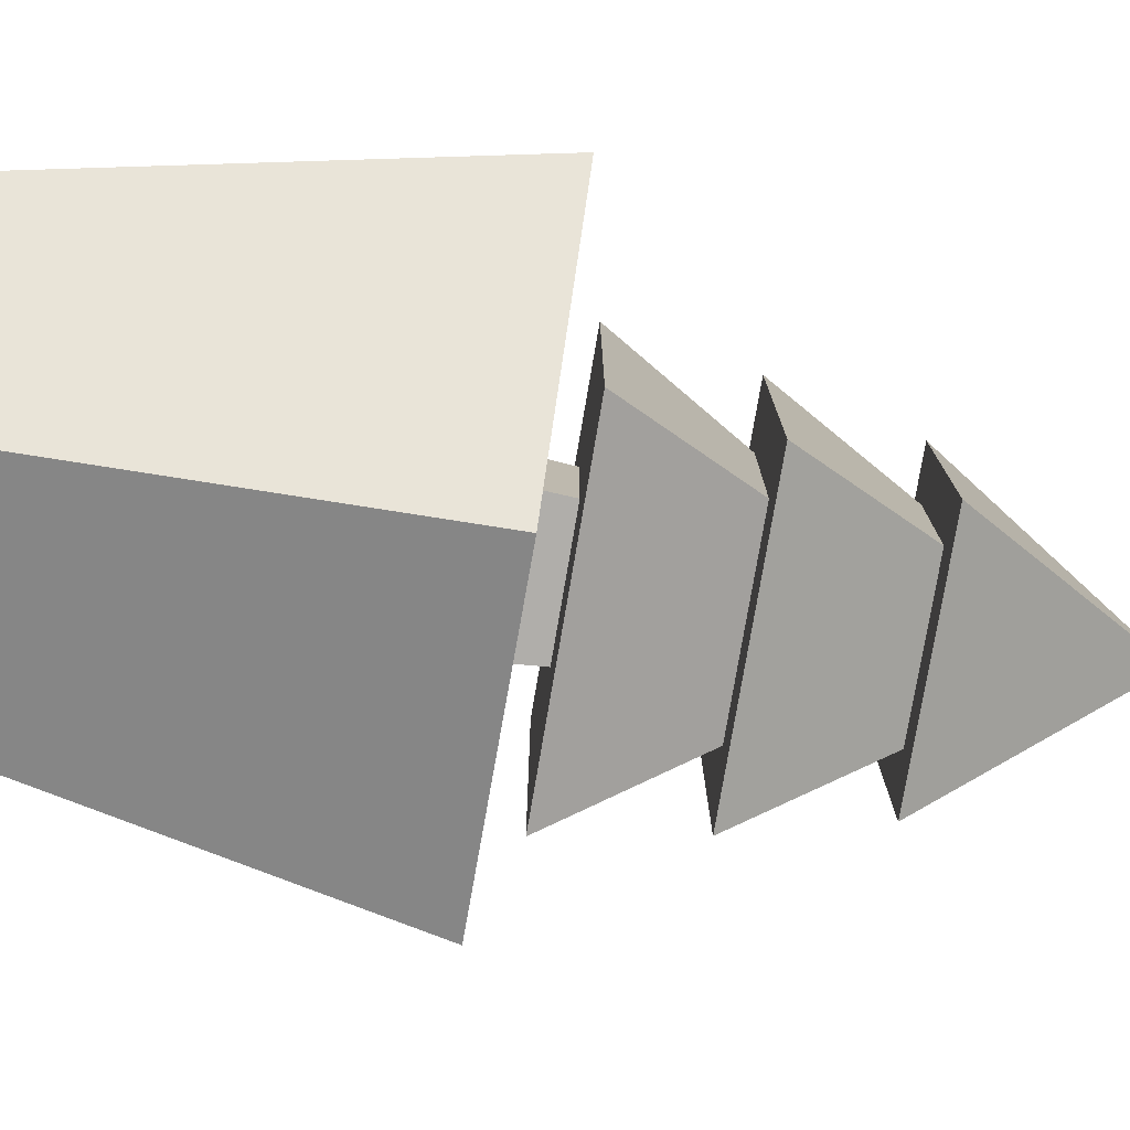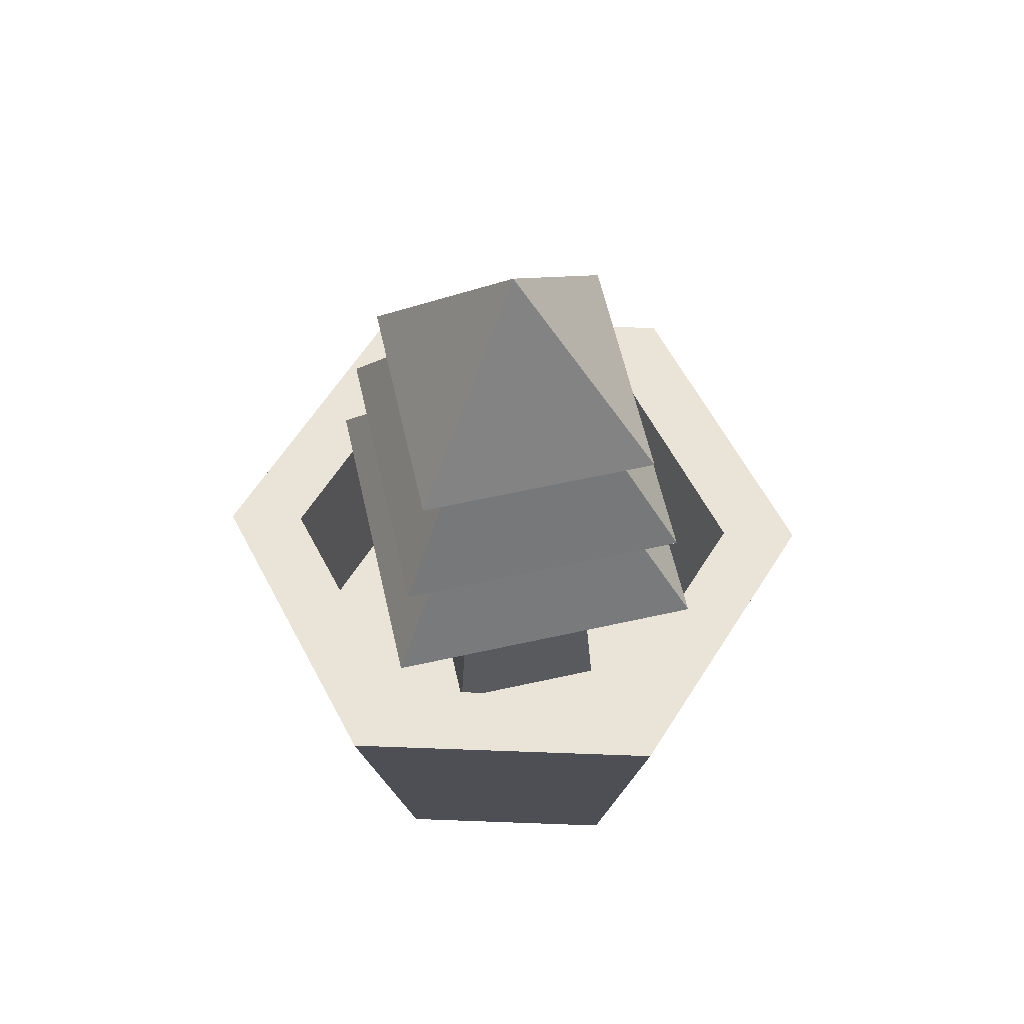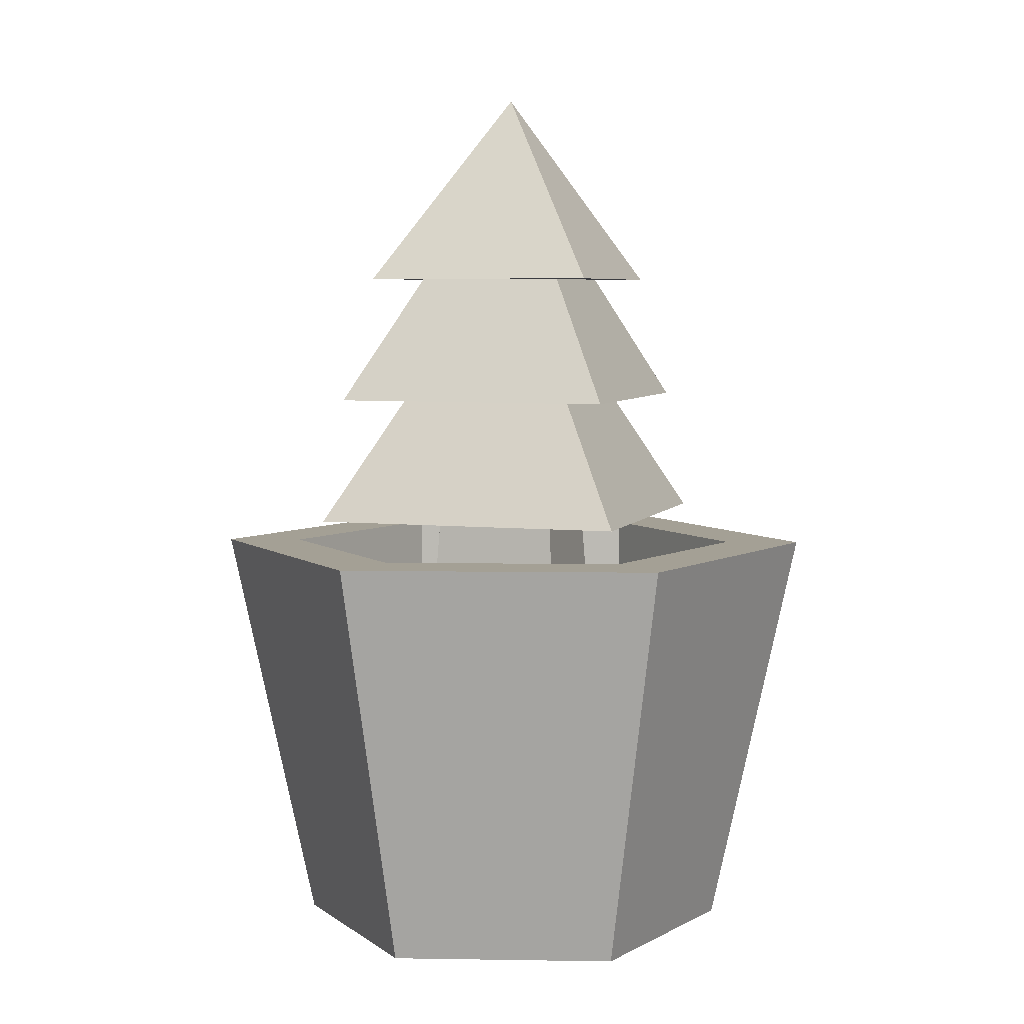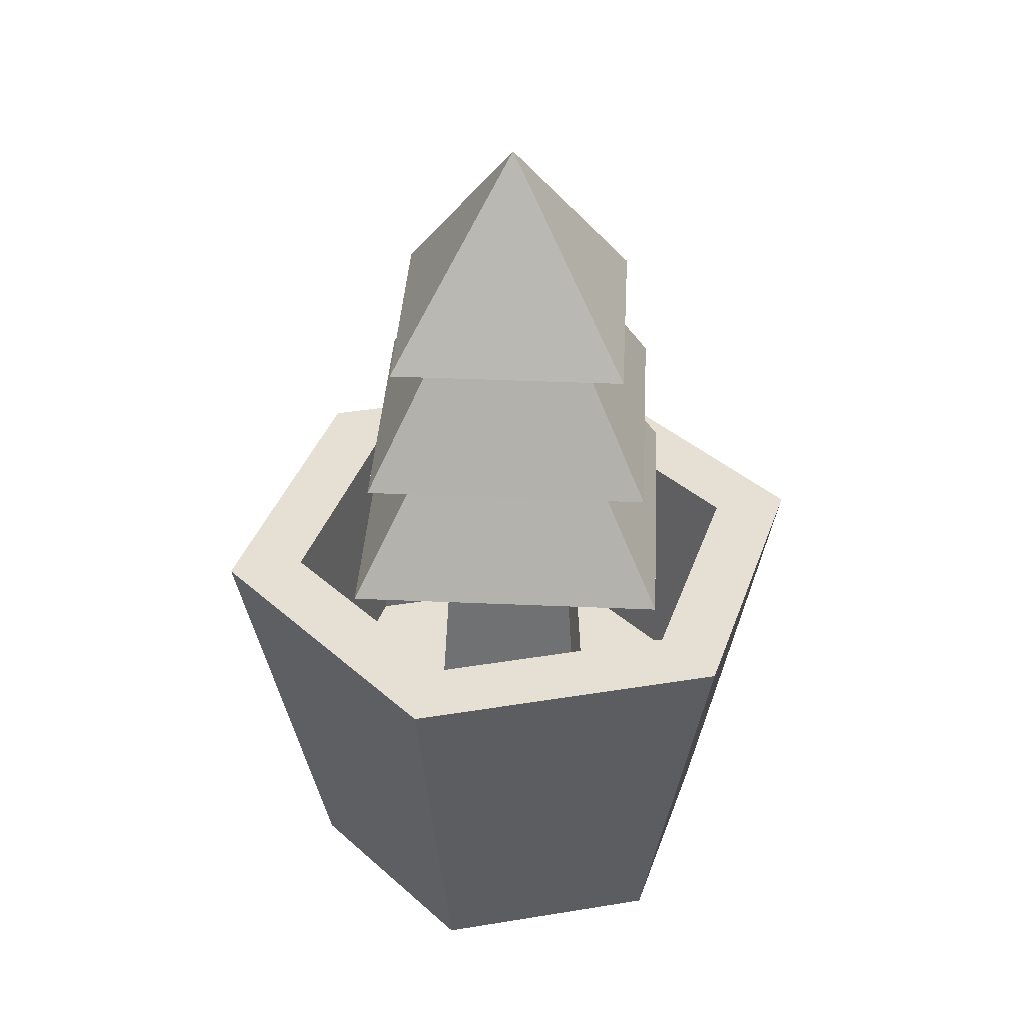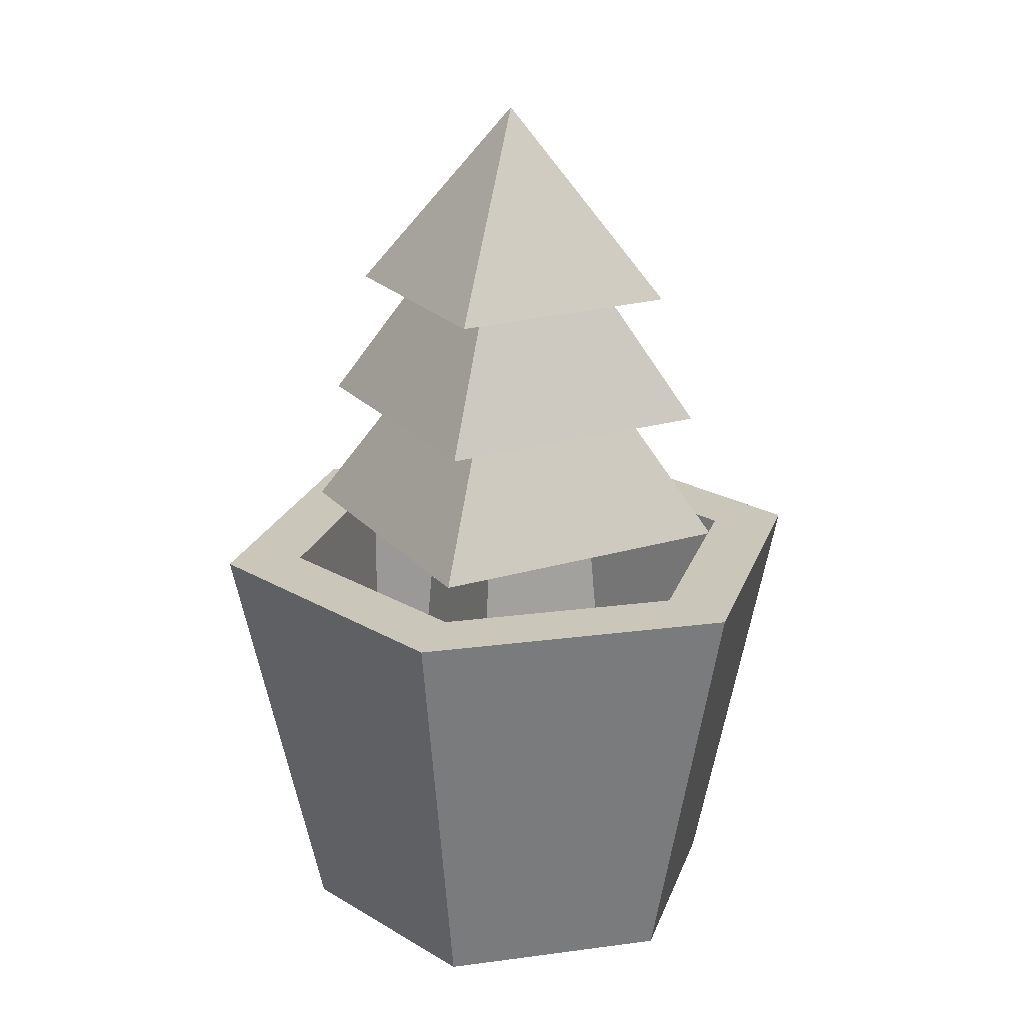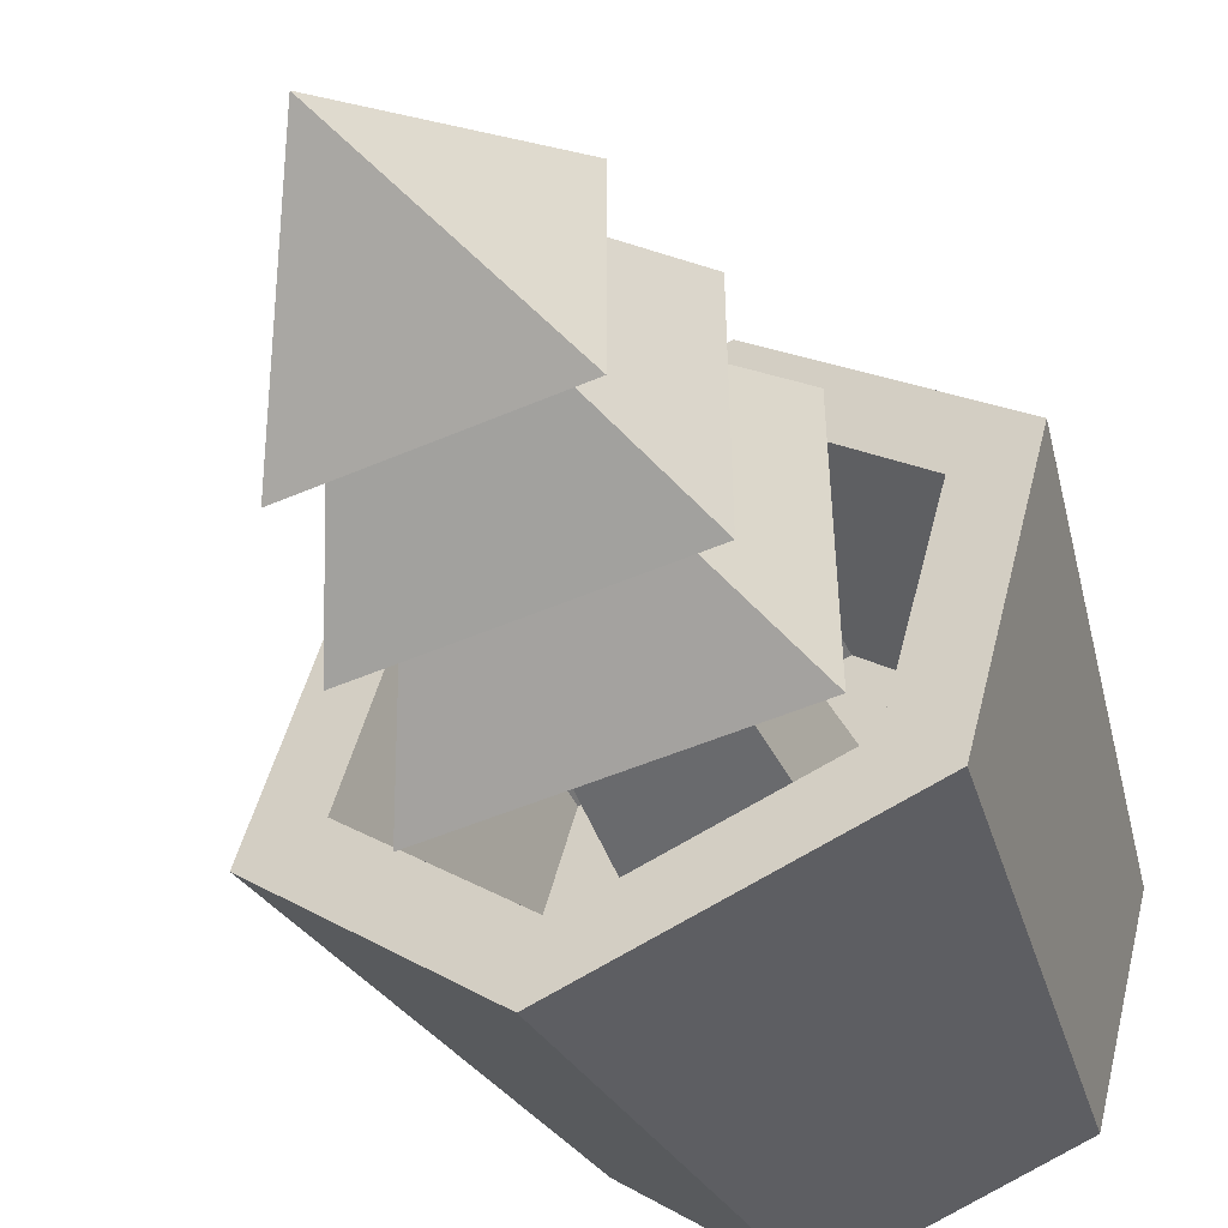
<metadata>
{"format":"obj","ext":"obj","renderer":"f3d","projection":"perspective","resolution":1024,"background":"white","views":[{"elev":-77.9,"azim":80.3,"up":"+Z"},{"elev":61.1,"azim":-102.8,"up":"+Y"},{"elev":5.7,"azim":17.8,"up":"+Y"},{"elev":38.0,"azim":-176.8,"up":"+Y"},{"elev":21.1,"azim":61.5,"up":"+Y"},{"elev":-49.9,"azim":-154.5,"up":"+Z"}]}
</metadata>
<code>
g plantSmall1
v -0.5639 0 -0.1352
v -0.2258 0 -0.2258
v -0.8114 0 -0.3827
v -0.1352 0 -0.5639
v -0.7208 0 -0.7208
v -0.3827 0 -0.8114
v -0.6001 0.65 -7.451e-08
v -0.5692 0.65 -0.1154
v -0.1268 0.65 -0.1268
v -0.2113 0.65 -0.2113
v 7.451e-08 0.65 -0.6001
v -0.1154 0.65 -0.5692
v -0.3774 0.65 -0.8312
v -0.3465 0.65 -0.9466
v -0.9466 0.65 -0.3465
v -0.8312 0.65 -0.3774
v -0.8198 0.65 -0.8198
v -0.7353 0.65 -0.7353
v -0.5983 0.25 -0.3483
v -0.3483 0.25 -0.3483
v -0.2113 0.25 -0.2113
v -0.1154 0.25 -0.5692
v -0.3483 0.25 -0.5983
v -0.3774 0.25 -0.8312
v -0.7353 0.25 -0.7353
v -0.8312 0.25 -0.3774
v -0.5692 0.25 -0.1154
v -0.5983 0.25 -0.5983
v -0.5696 0.7 -0.3771
v -0.5696 0.7 -0.5696
v -0.3771 0.7 -0.3771
v -0.3771 0.7 -0.5696
v -0.2542 0.9 -0.2515
v -0.6951 0.9 -0.2515
v -0.3582 1.1 -0.3555
v -0.5911 1.1 -0.3555
v -0.2542 0.9 -0.6924
v -0.3582 1.1 -0.5884
v -0.6951 0.9 -0.6924
v -0.5911 1.1 -0.5884
v -0.2929 1.1 -0.2902
v -0.6564 1.1 -0.2902
v -0.6564 1.1 -0.6537
v -0.2929 1.1 -0.6537
v -0.2276 0.7 -0.7191
v -0.3346 0.9 -0.612
v -0.7218 0.7 -0.7191
v -0.6147 0.9 -0.612
v -0.4747 1.4 -0.4719
v -0.6148 0.9 -0.3319
v -0.3346 0.9 -0.3319
v -0.7218 0.7 -0.2248
v -0.2276 0.7 -0.2248
f 2 1 3
f 3 4 2
f 3 5 4
f 5 6 4
f 8 7 9
f 9 10 8
f 9 11 10
f 11 12 10
f 11 13 12
f 11 14 13
f 15 7 8
f 8 16 15
f 16 17 15
f 13 14 17
f 16 18 17
f 18 13 17
f 20 19 21
f 21 22 20
f 22 23 20
f 22 24 23
f 24 25 23
f 21 19 26
f 26 27 21
f 19 28 26
f 28 25 26
f 28 23 25
f 2 4 11
f 11 9 2
f 2 9 7
f 7 1 2
f 22 21 10
f 10 12 22
f 27 26 16
f 16 8 27
f 10 21 27
f 27 8 10
f 24 22 12
f 12 13 24
f 26 25 18
f 18 16 26
f 5 3 15
f 15 17 5
f 17 14 6
f 6 5 17
f 24 13 18
f 18 25 24
f 3 1 7
f 7 15 3
f 4 6 14
f 14 11 4
f 28 19 29
f 29 30 28
f 19 20 31
f 31 29 19
f 20 23 32
f 32 31 20
f 32 23 28
f 28 30 32
f 34 33 35
f 35 36 34
f 38 37 39
f 39 40 38
f 33 37 38
f 38 35 33
f 36 41 42
f 42 43 36
f 36 35 41
f 43 40 36
f 43 38 40
f 44 41 35
f 35 38 44
f 38 43 44
f 46 45 47
f 47 48 46
f 41 44 49
f 43 42 49
f 50 33 34
f 34 39 50
f 39 48 50
f 33 50 51
f 51 37 33
f 48 39 37
f 51 46 37
f 46 48 37
f 47 52 50
f 50 48 47
f 52 53 51
f 51 50 52
f 39 34 36
f 36 40 39
f 29 53 52
f 52 47 29
f 47 30 29
f 47 32 30
f 53 29 31
f 31 45 53
f 31 32 45
f 32 47 45
f 49 44 43
f 53 45 46
f 46 51 53
f 41 49 42

</code>
